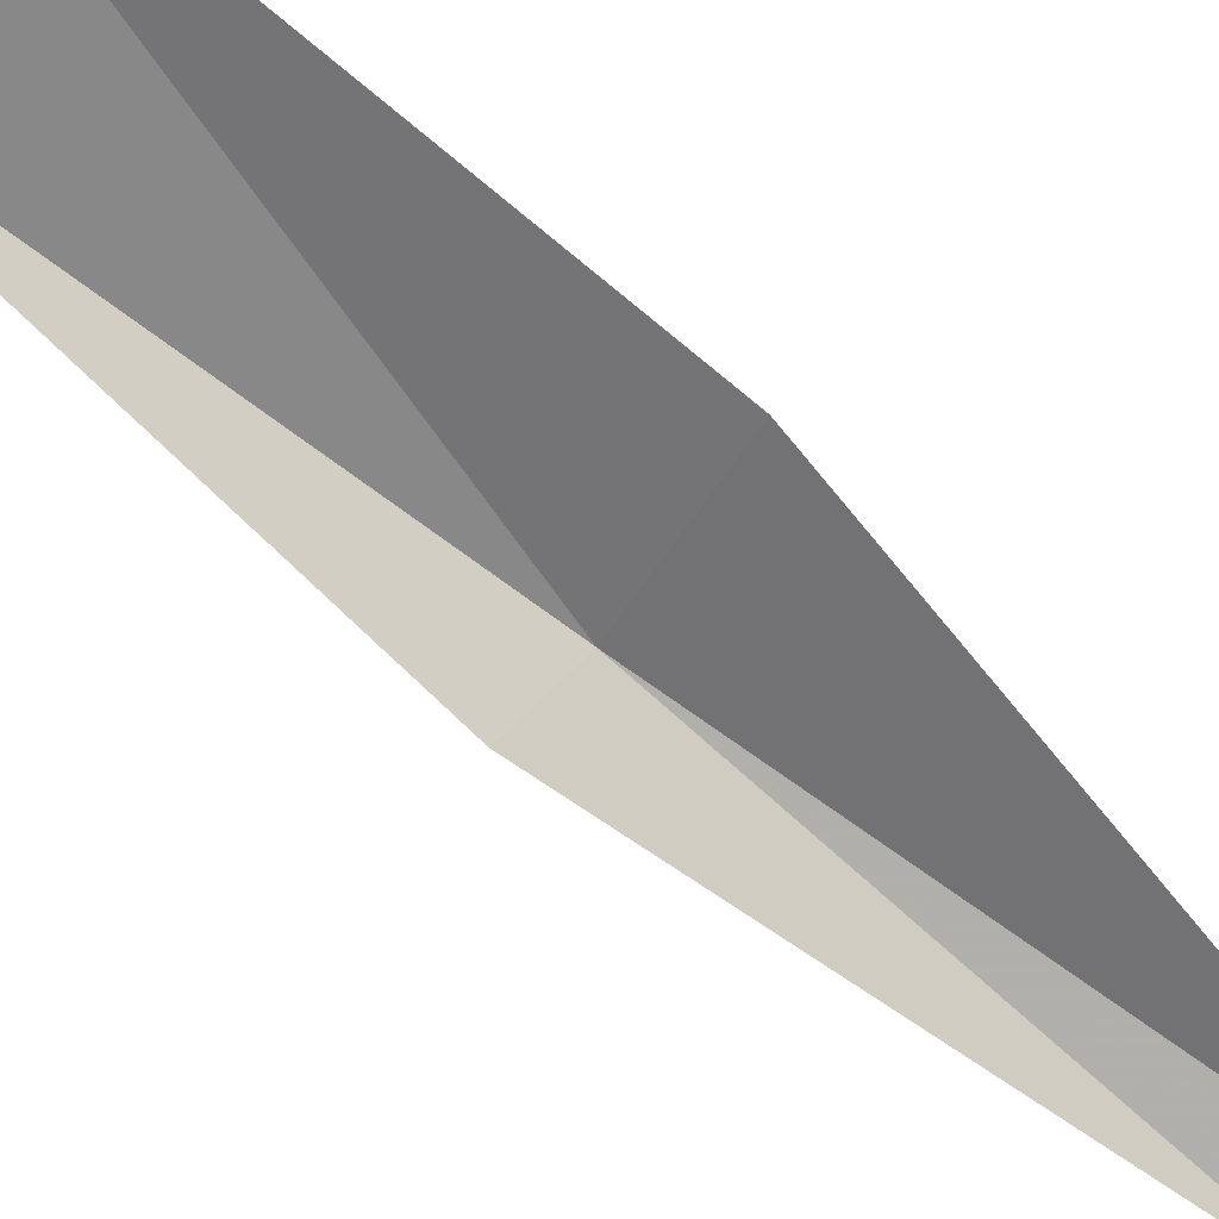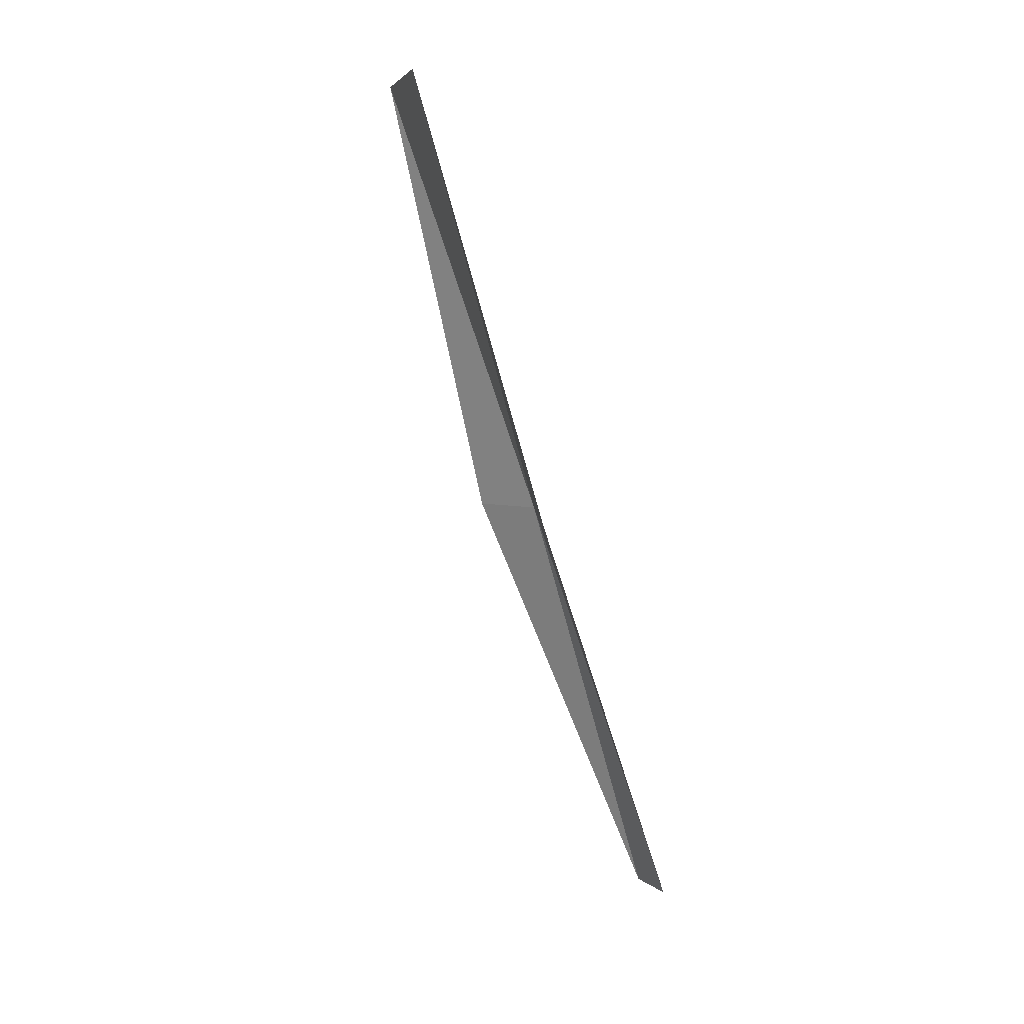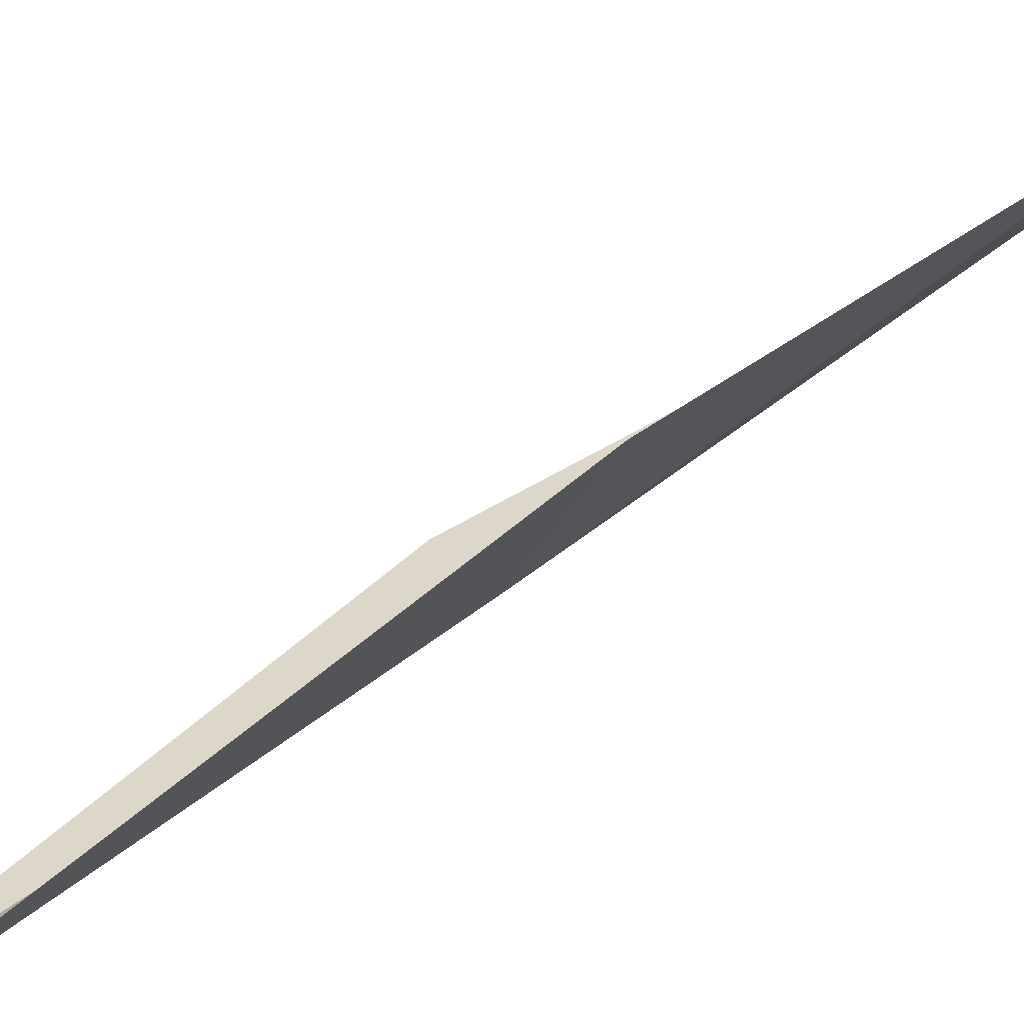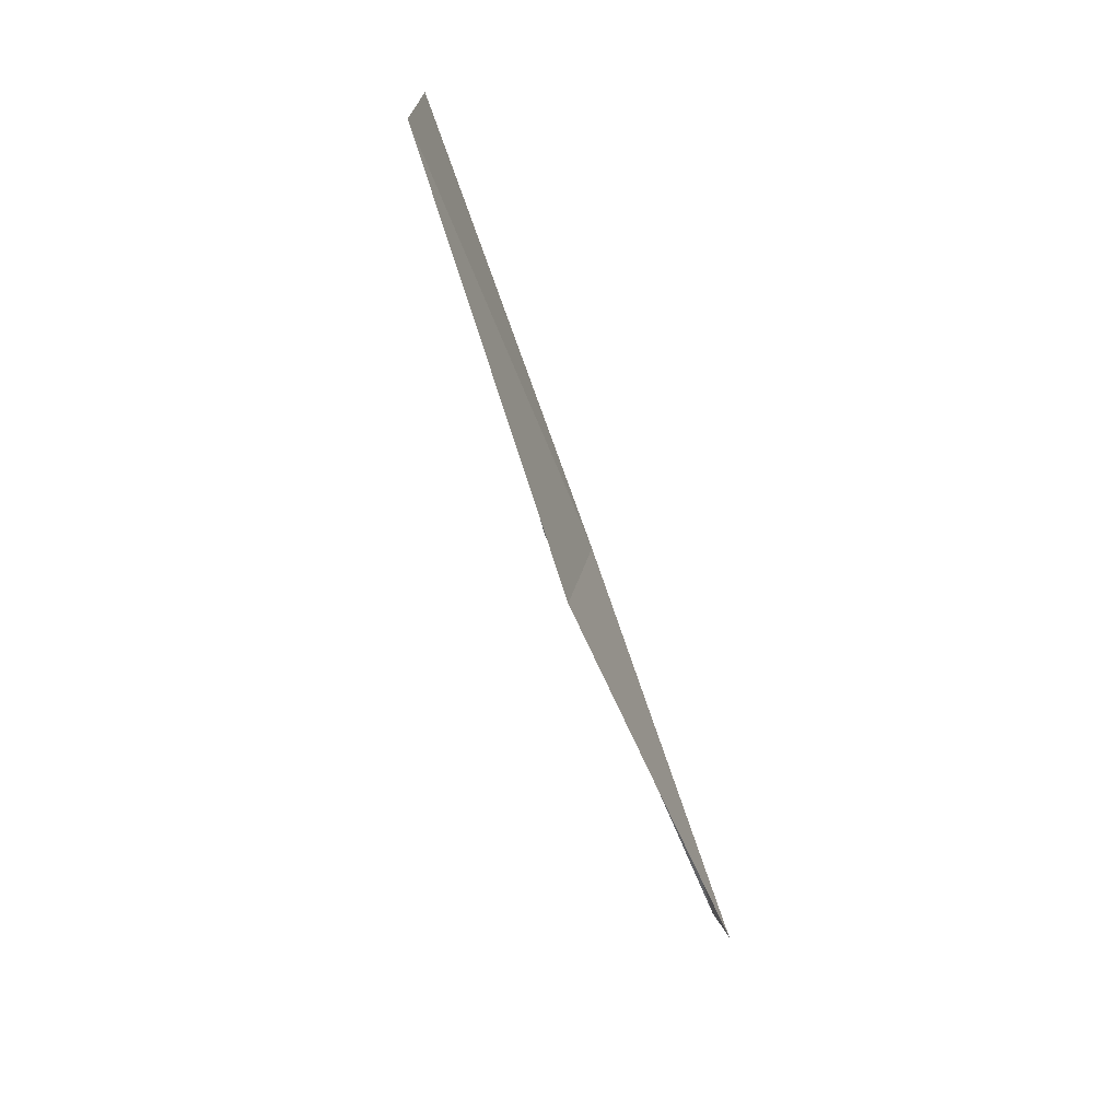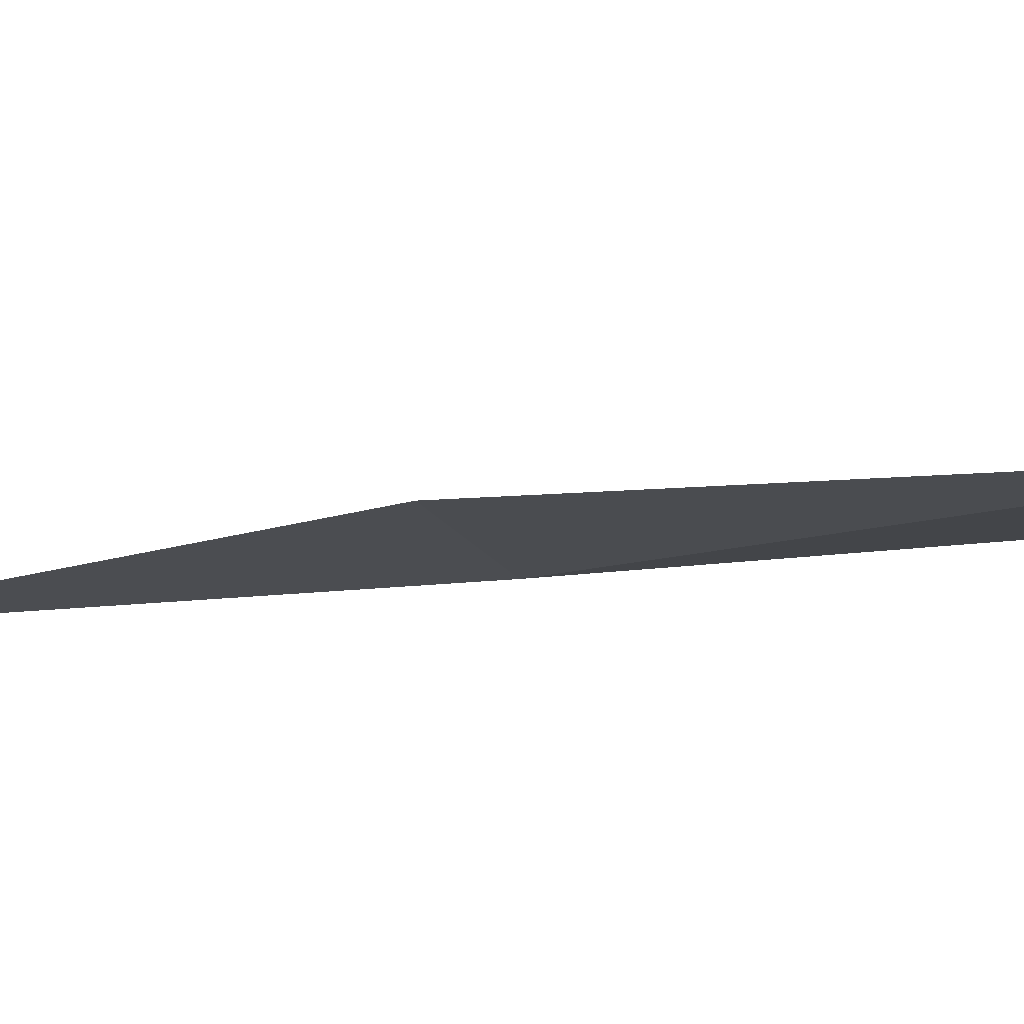
<metadata>
{"format":"obj","ext":"obj","renderer":"f3d","projection":"perspective","resolution":1024,"background":"white","views":[{"elev":75.9,"azim":134.0,"up":"+Y"},{"elev":7.4,"azim":-137.6,"up":"+Z"},{"elev":15.5,"azim":-125.6,"up":"+Y"},{"elev":21.2,"azim":-125.0,"up":"+Z"},{"elev":31.5,"azim":-61.2,"up":"+Y"}]}
</metadata>
<code>
v 29.28 0.7682 17.43
v 29.92 0.8954 17.43
v 30.14 2.018 21.79
v 28.84 2.969 21.79
v 28.27 1.767 17.43
v 28.86 -0.5628 13.08
v 28.38 -0.3964 13.08
f 1 3 2
f 1 5 4
f 1 4 3
f 1 6 7
f 1 2 6
f 1 7 5

</code>
